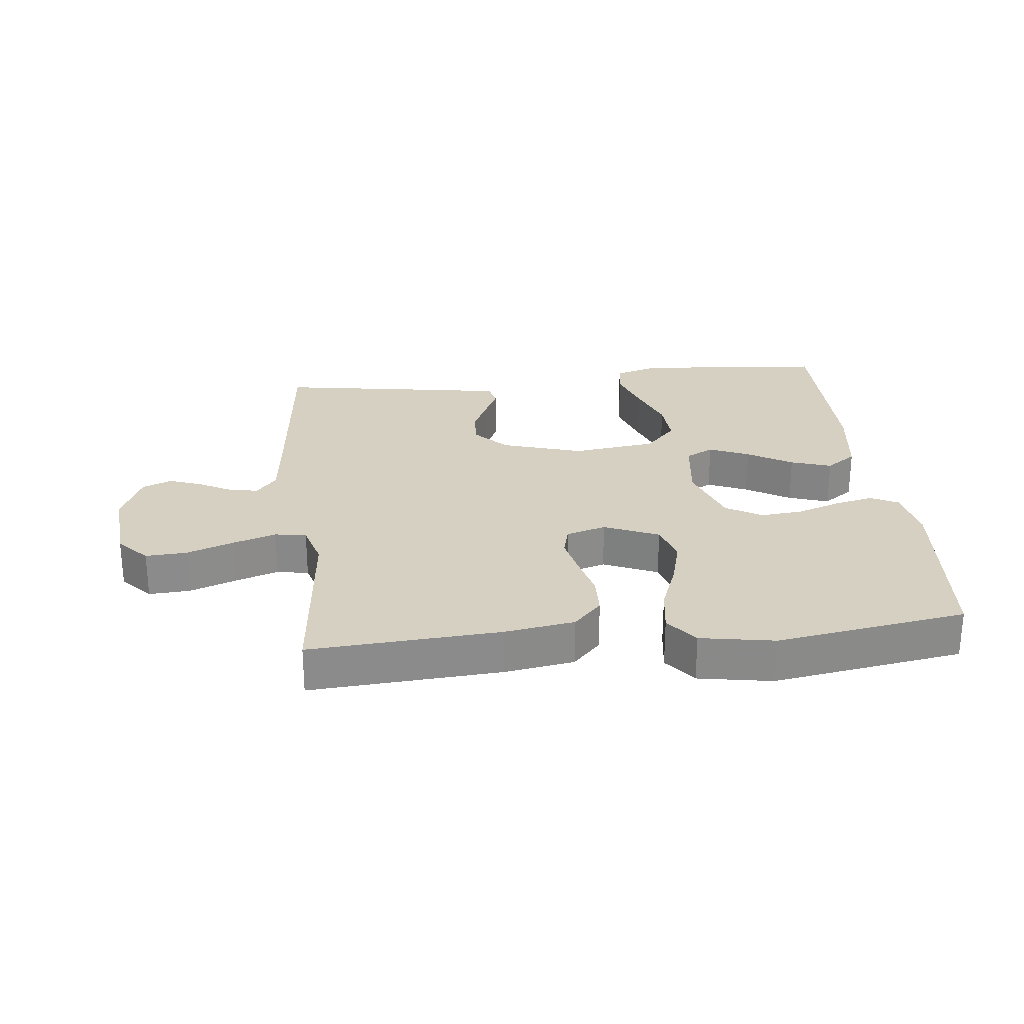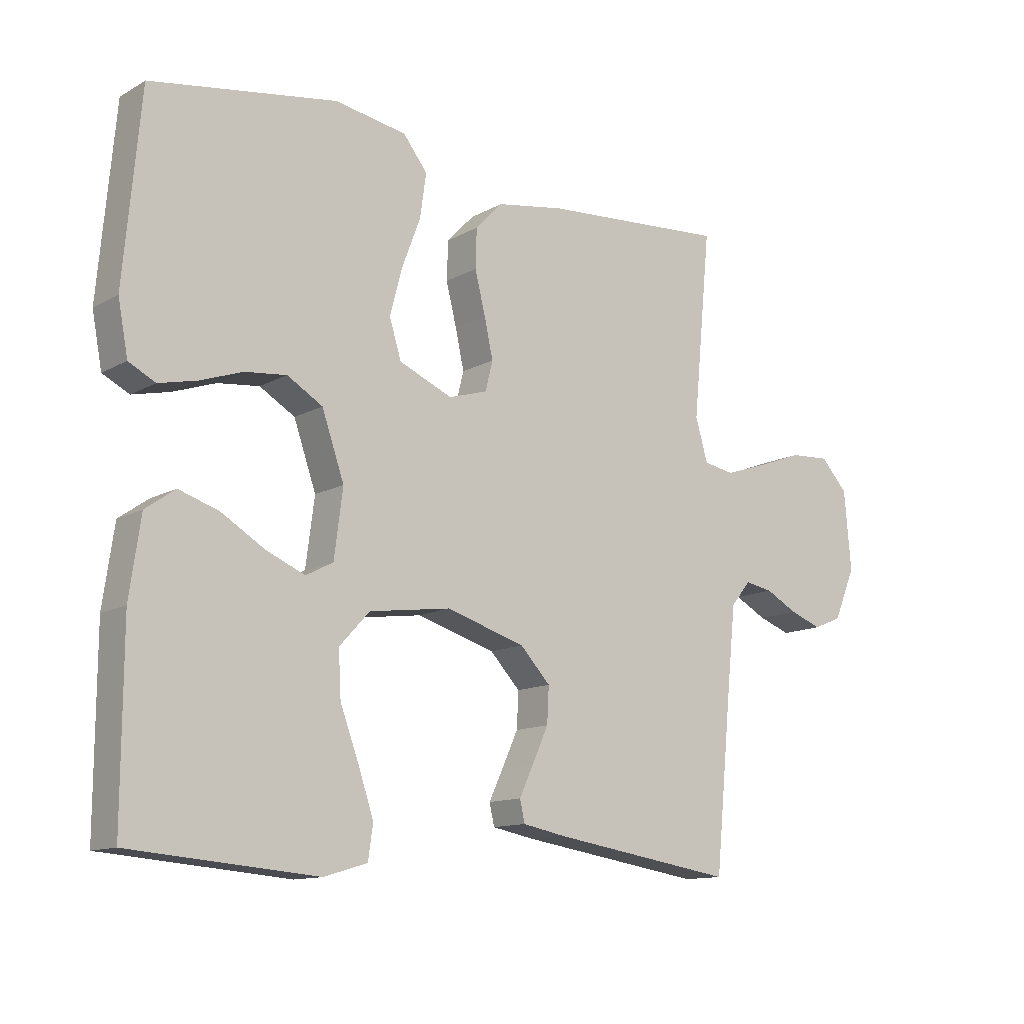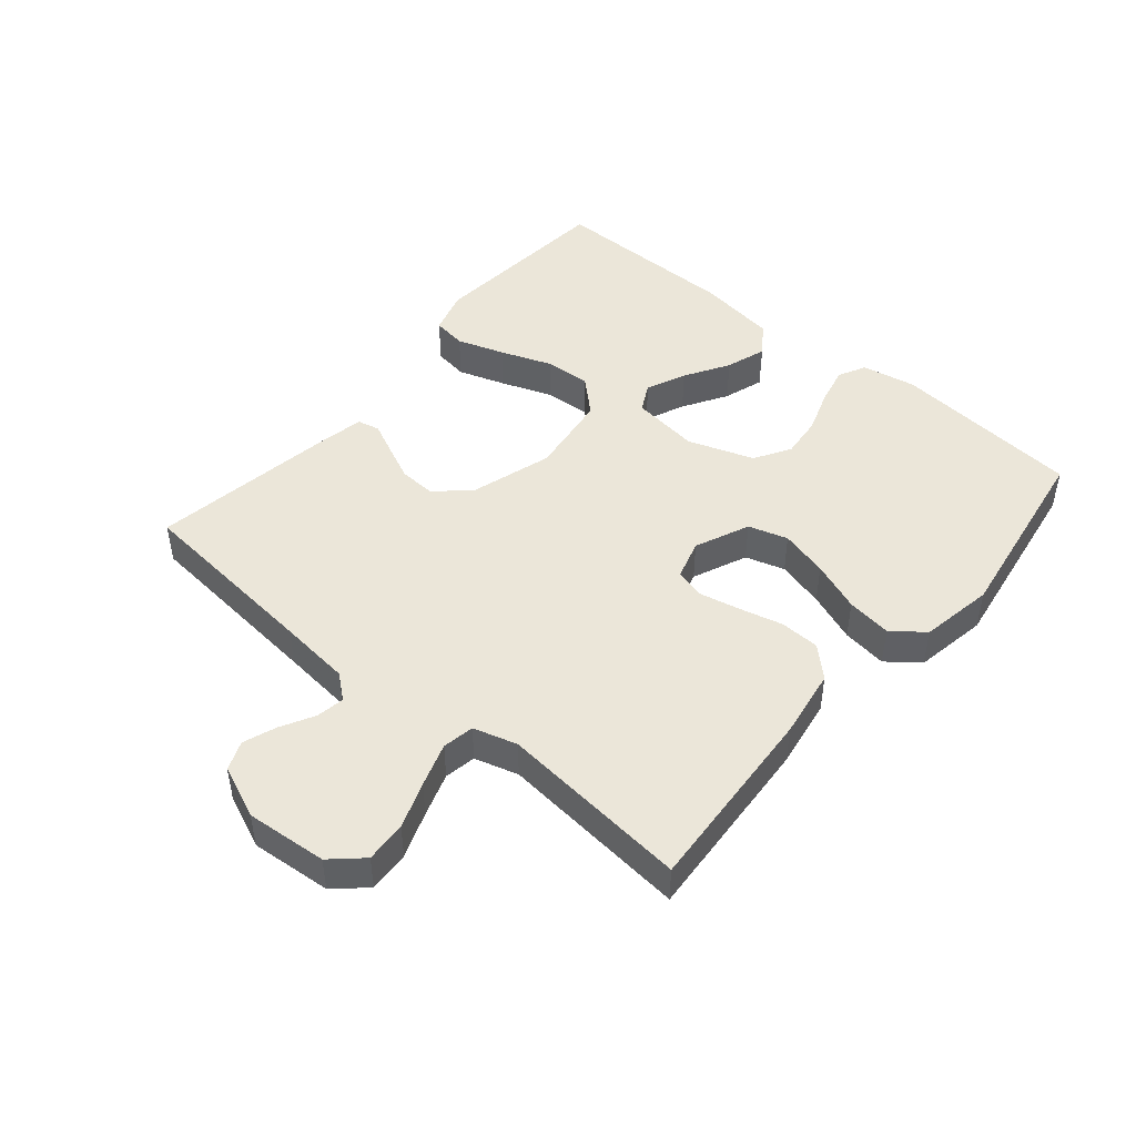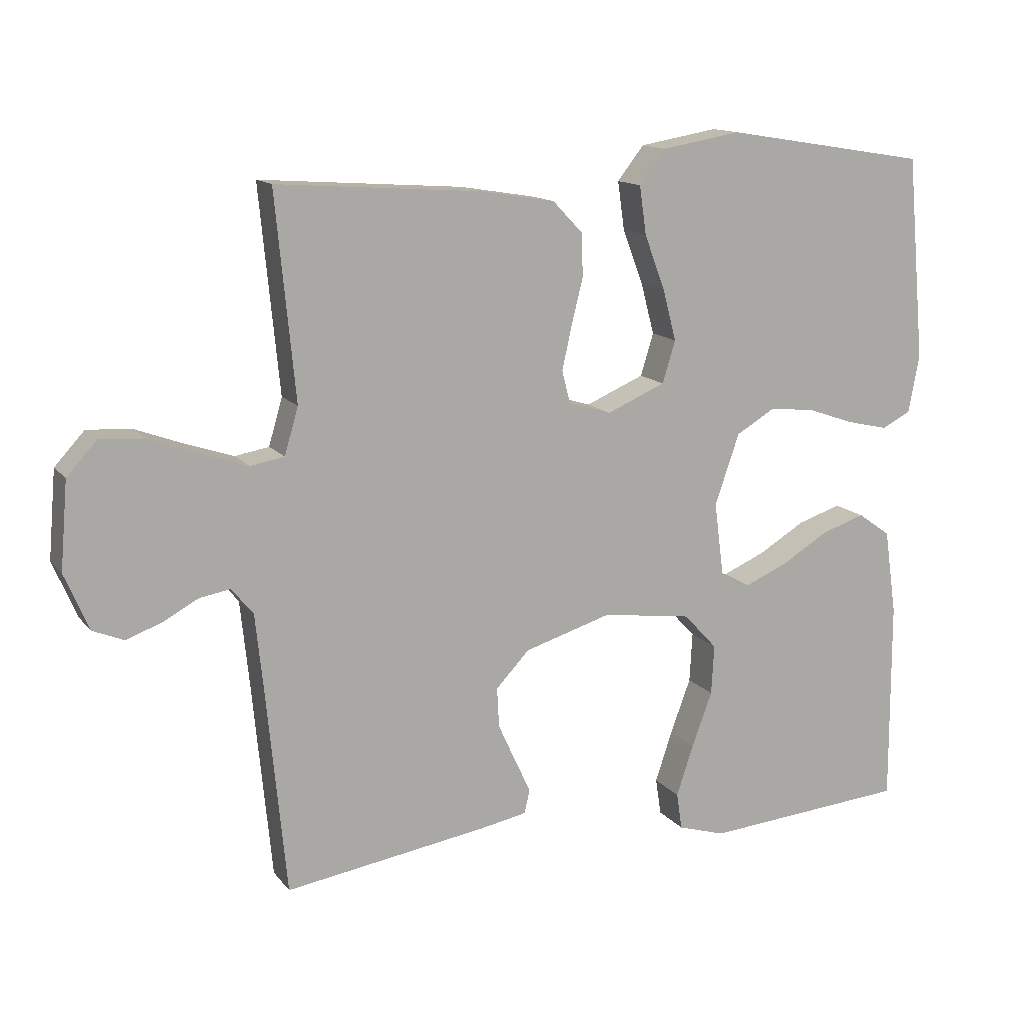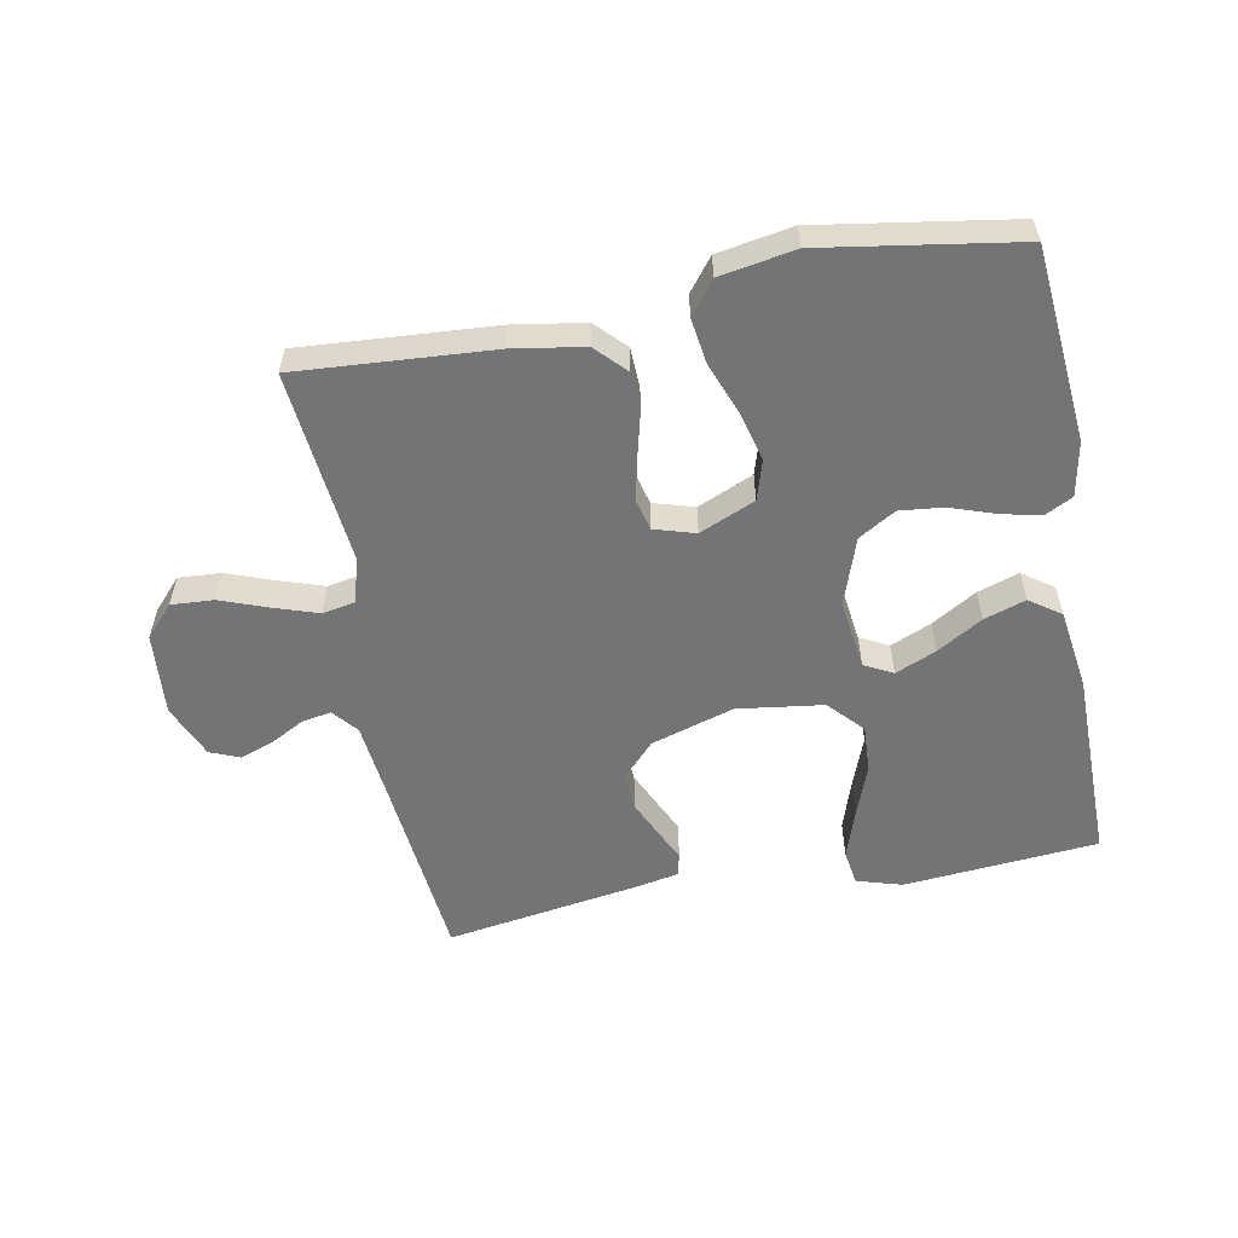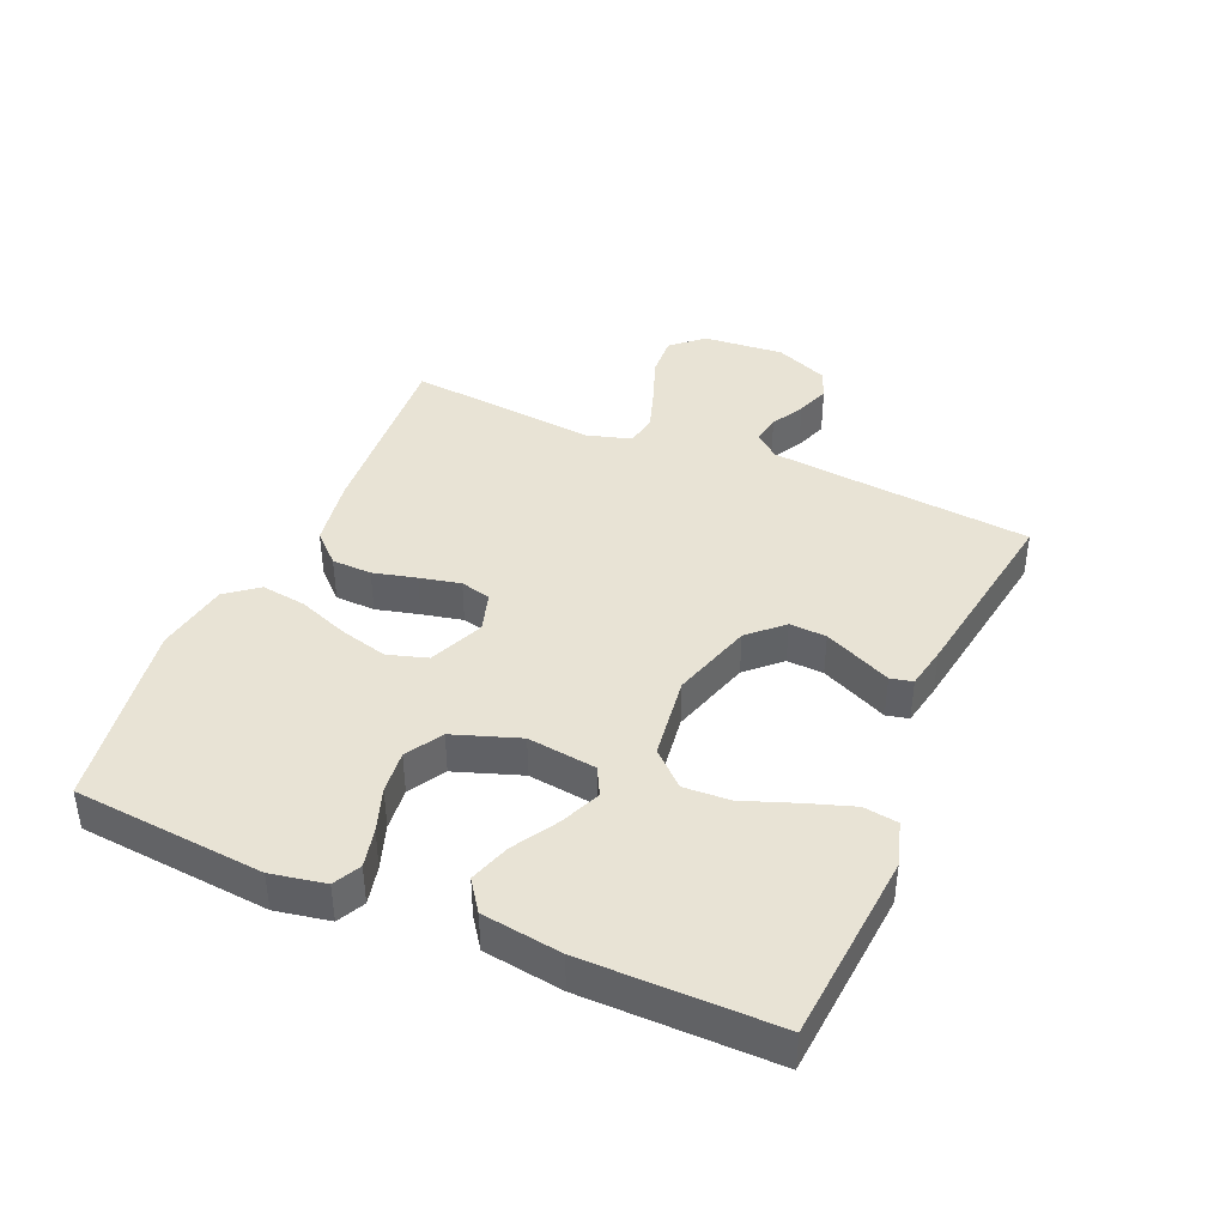
<metadata>
{"format":"obj","ext":"obj","renderer":"f3d","projection":"perspective","resolution":1024,"background":"white","views":[{"elev":26.5,"azim":-6.1,"up":"+Y"},{"elev":-12.4,"azim":142.1,"up":"+Z"},{"elev":46.8,"azim":-49.8,"up":"+Y"},{"elev":13.5,"azim":-23.7,"up":"+Z"},{"elev":-56.2,"azim":10.8,"up":"+Y"},{"elev":41.0,"azim":113.3,"up":"+Y"}]}
</metadata>
<code>
v 0.5 0.07 0.5
v 0.527 0.07 0.2
v 0.511 0.07 0.115
v 0.468 0.07 0.093
v 0.407 0.07 0.107
v 0.338 0.07 0.131
v 0.271 0.07 0.138
v 0.214 0.07 0.104
v 0.178 0.07 0
v 0.192 0.07 -0.108
v 0.236 0.07 -0.131
v 0.299 0.07 -0.104
v 0.369 0.07 -0.062
v 0.433 0.07 -0.041
v 0.481 0.07 -0.075
v 0.499 0.07 -0.2
v 0.5 0.07 -0.5
v 0.2 0.07 -0.525
v 0.13 0.07 -0.504
v 0.122 0.07 -0.45
v 0.147 0.07 -0.375
v 0.177 0.07 -0.294
v 0.181 0.07 -0.221
v 0.132 0.07 -0.168
v 0 0.07 -0.15
v -0.128 0.07 -0.189
v -0.177 0.07 -0.241
v -0.174 0.07 -0.299
v -0.148 0.07 -0.356
v -0.125 0.07 -0.405
v -0.133 0.07 -0.44
v -0.2 0.07 -0.453
v -0.5 0.07 -0.5
v -0.529 0.07 -0.2
v -0.541 0.07 -0.086
v -0.573 0.07 -0.047
v -0.618 0.07 -0.055
v -0.67 0.07 -0.083
v -0.722 0.07 -0.102
v -0.768 0.07 -0.083
v -0.803 0.07 0
v -0.792 0.07 0.128
v -0.748 0.07 0.176
v -0.683 0.07 0.172
v -0.61 0.07 0.145
v -0.541 0.07 0.122
v -0.491 0.07 0.131
v -0.471 0.07 0.2
v -0.5 0.07 0.5
v -0.2 0.07 0.479
v -0.09 0.07 0.461
v -0.046 0.07 0.415
v -0.044 0.07 0.352
v -0.061 0.07 0.284
v -0.075 0.07 0.22
v -0.063 0.07 0.172
v 0 0.07 0.153
v 0.086 0.07 0.19
v 0.105 0.07 0.252
v 0.085 0.07 0.328
v 0.055 0.07 0.407
v 0.045 0.07 0.478
v 0.084 0.07 0.528
v 0.2 0.07 0.548
v 0.5 0 0.5
v 0.527 0 0.2
v 0.511 0 0.115
v 0.468 0 0.093
v 0.407 0 0.107
v 0.338 0 0.131
v 0.271 0 0.138
v 0.214 0 0.104
v 0.178 0 0
v 0.192 0 -0.108
v 0.236 0 -0.131
v 0.299 0 -0.104
v 0.369 0 -0.062
v 0.433 0 -0.041
v 0.481 0 -0.075
v 0.499 0 -0.2
v 0.5 0 -0.5
v 0.2 0 -0.525
v 0.13 0 -0.504
v 0.122 0 -0.45
v 0.147 0 -0.375
v 0.177 0 -0.294
v 0.181 0 -0.221
v 0.132 0 -0.168
v 0 0 -0.15
v -0.128 0 -0.189
v -0.177 0 -0.241
v -0.174 0 -0.299
v -0.148 0 -0.356
v -0.125 0 -0.405
v -0.133 0 -0.44
v -0.2 0 -0.453
v -0.5 0 -0.5
v -0.529 0 -0.2
v -0.541 0 -0.086
v -0.573 0 -0.047
v -0.618 0 -0.055
v -0.67 0 -0.083
v -0.722 0 -0.102
v -0.768 0 -0.083
v -0.803 0 0
v -0.792 0 0.128
v -0.748 0 0.176
v -0.683 0 0.172
v -0.61 0 0.145
v -0.541 0 0.122
v -0.491 0 0.131
v -0.471 0 0.2
v -0.5 0 0.5
v -0.2 0 0.479
v -0.09 0 0.461
v -0.046 0 0.415
v -0.044 0 0.352
v -0.061 0 0.284
v -0.075 0 0.22
v -0.063 0 0.172
v 0 0 0.153
v 0.086 0 0.19
v 0.105 0 0.252
v 0.085 0 0.328
v 0.055 0 0.407
v 0.045 0 0.478
v 0.084 0 0.528
v 0.2 0 0.548
f 60 61 62 63
f 59 60 63 64
f 58 59 64 1
f 51 52 53 54
f 51 54 55
f 48 49 50 51
f 47 48 51 55
f 42 43 44 45
f 42 45 46
f 41 42 46
f 40 41 46 47
f 37 38 39 40
f 31 32 33 34
f 29 30 31 34
f 28 29 34 35
f 27 28 35 36
f 19 20 21 22
f 17 18 19 22
f 17 22 23
f 16 17 23 24
f 12 13 14 15
f 11 12 15 16
f 3 4 5 6
f 3 6 7
f 58 1 2 3
f 58 3 7
f 57 58 7 8
f 40 47 55 56
f 37 40 56 57
f 36 37 57 8
f 26 27 36
f 25 26 36 8
f 11 16 24 25
f 10 11 25
f 9 10 25
f 8 9 25
f 127 126 125 124
f 128 127 124 123
f 65 128 123 122
f 118 117 116 115
f 119 118 115
f 115 114 113 112
f 119 115 112 111
f 109 108 107 106
f 110 109 106
f 110 106 105
f 111 110 105 104
f 104 103 102 101
f 98 97 96 95
f 98 95 94 93
f 99 98 93 92
f 100 99 92 91
f 86 85 84 83
f 86 83 82 81
f 87 86 81
f 88 87 81 80
f 79 78 77 76
f 80 79 76 75
f 70 69 68 67
f 71 70 67
f 67 66 65 122
f 71 67 122
f 72 71 122 121
f 120 119 111 104
f 121 120 104 101
f 72 121 101 100
f 100 91 90
f 72 100 90 89
f 89 88 80 75
f 89 75 74
f 89 74 73
f 89 73 72
f 1 65 66 2
f 2 66 67 3
f 3 67 68 4
f 4 68 69 5
f 5 69 70 6
f 6 70 71 7
f 7 71 72 8
f 8 72 73 9
f 9 73 74 10
f 10 74 75 11
f 11 75 76 12
f 12 76 77 13
f 13 77 78 14
f 14 78 79 15
f 15 79 80 16
f 16 80 81 17
f 17 81 82 18
f 18 82 83 19
f 19 83 84 20
f 20 84 85 21
f 21 85 86 22
f 22 86 87 23
f 23 87 88 24
f 24 88 89 25
f 25 89 90 26
f 26 90 91 27
f 27 91 92 28
f 28 92 93 29
f 29 93 94 30
f 30 94 95 31
f 31 95 96 32
f 32 96 97 33
f 33 97 98 34
f 34 98 99 35
f 35 99 100 36
f 36 100 101 37
f 37 101 102 38
f 38 102 103 39
f 39 103 104 40
f 40 104 105 41
f 41 105 106 42
f 42 106 107 43
f 43 107 108 44
f 44 108 109 45
f 45 109 110 46
f 46 110 111 47
f 47 111 112 48
f 48 112 113 49
f 49 113 114 50
f 50 114 115 51
f 51 115 116 52
f 52 116 117 53
f 53 117 118 54
f 54 118 119 55
f 55 119 120 56
f 56 120 121 57
f 57 121 122 58
f 58 122 123 59
f 59 123 124 60
f 60 124 125 61
f 61 125 126 62
f 62 126 127 63
f 63 127 128 64
f 64 128 65 1

</code>
